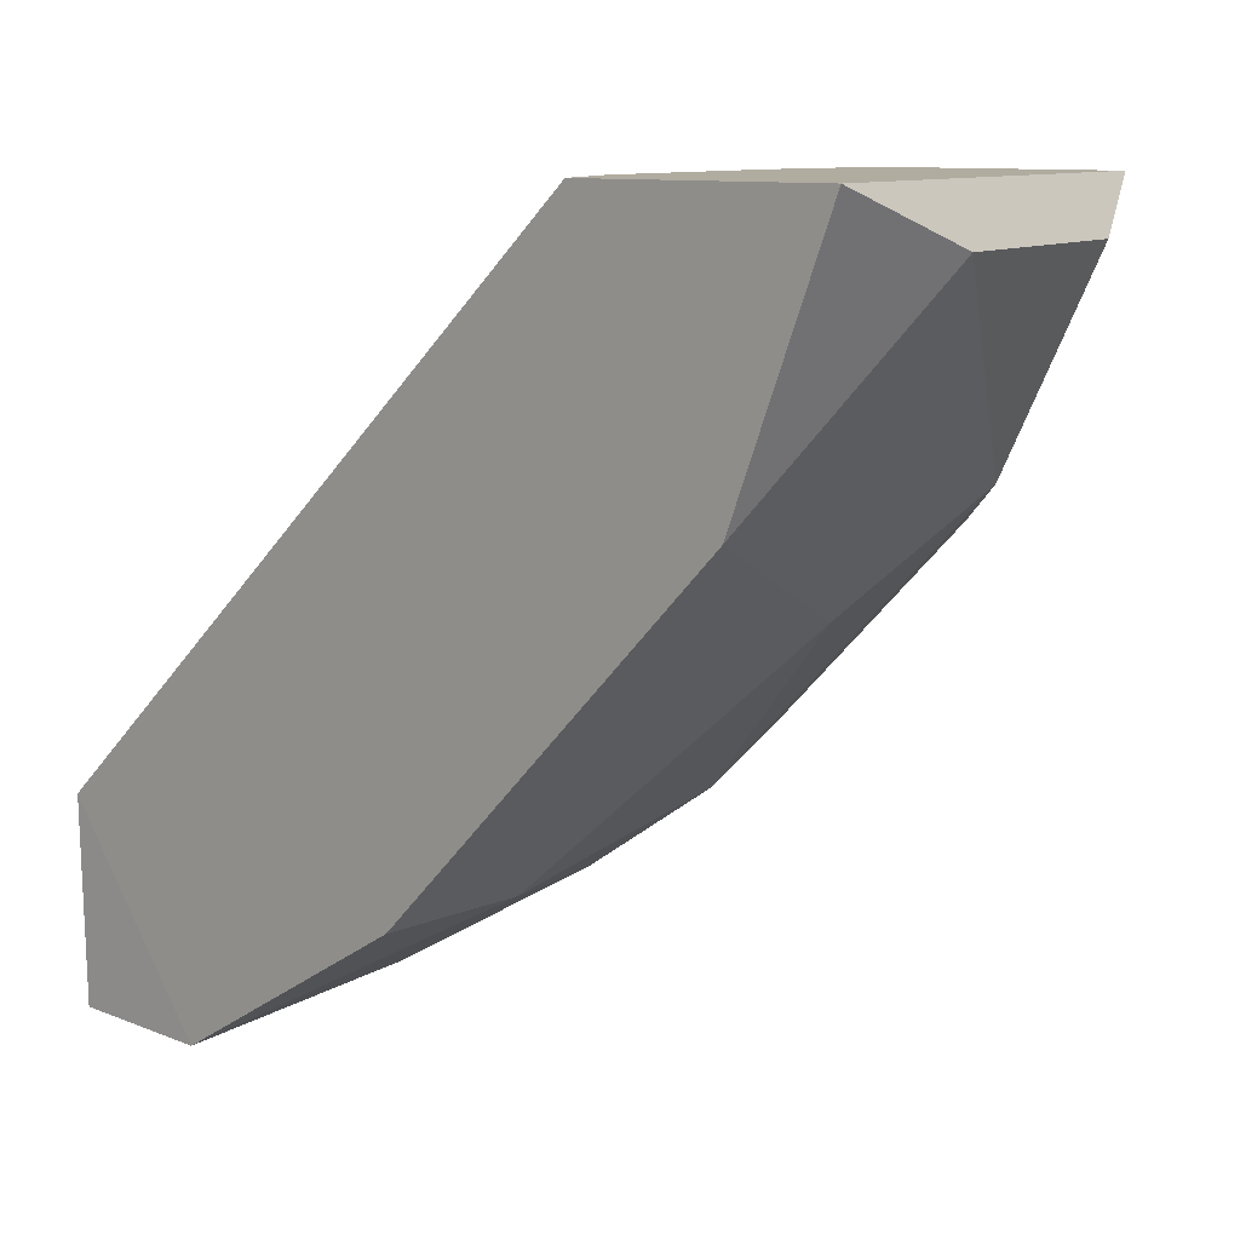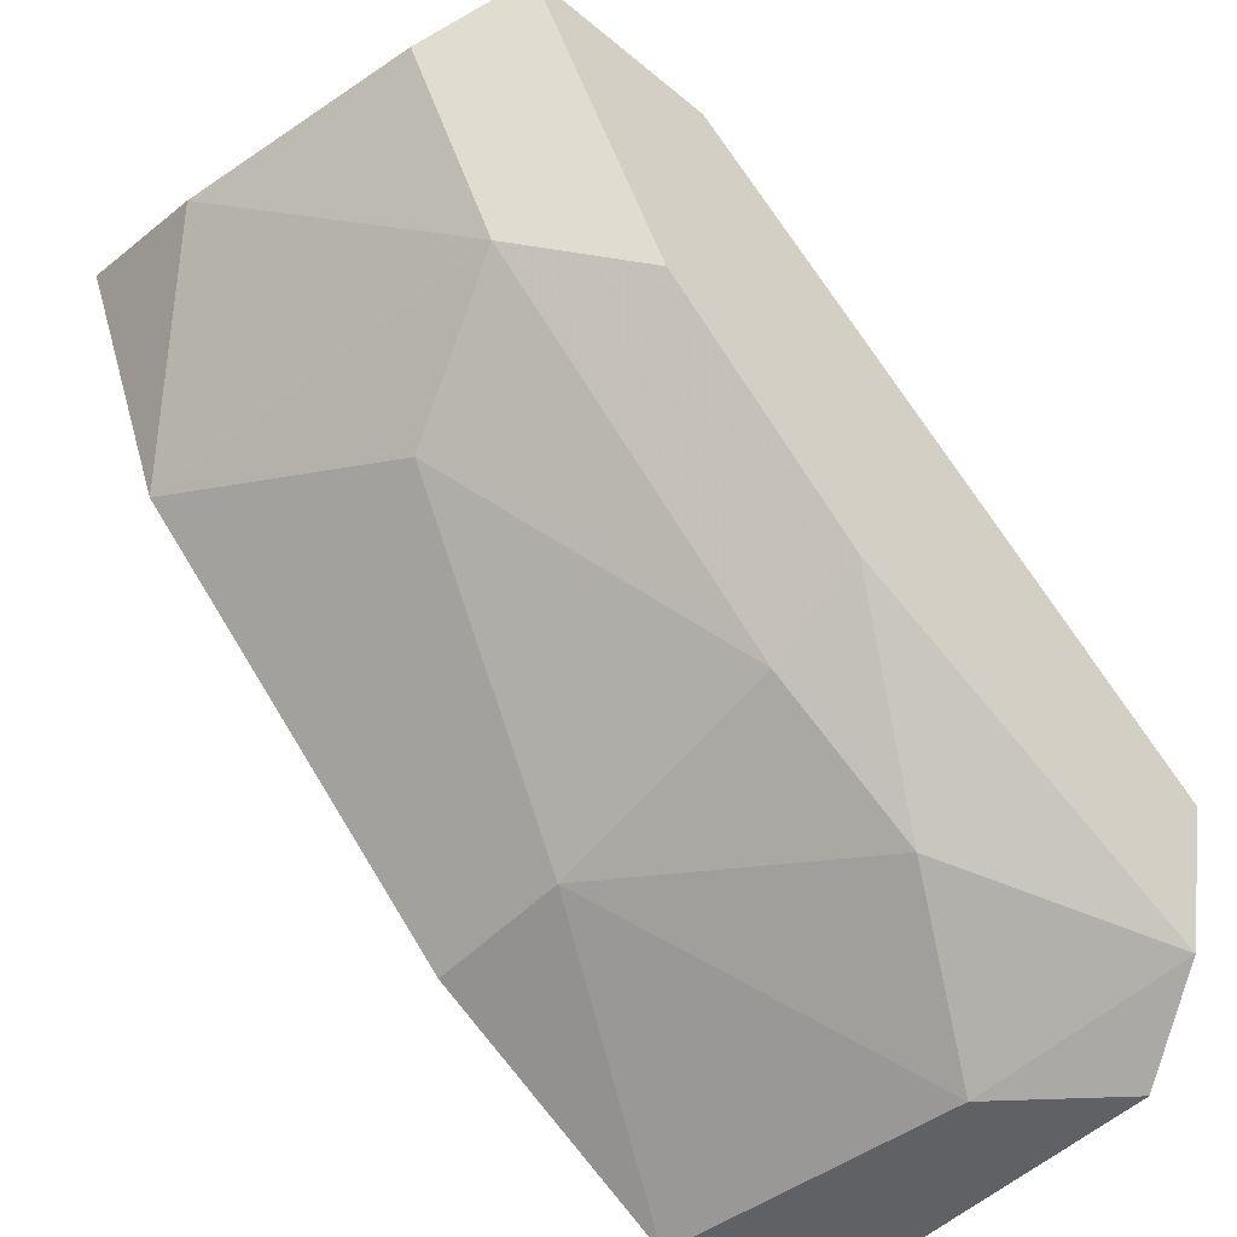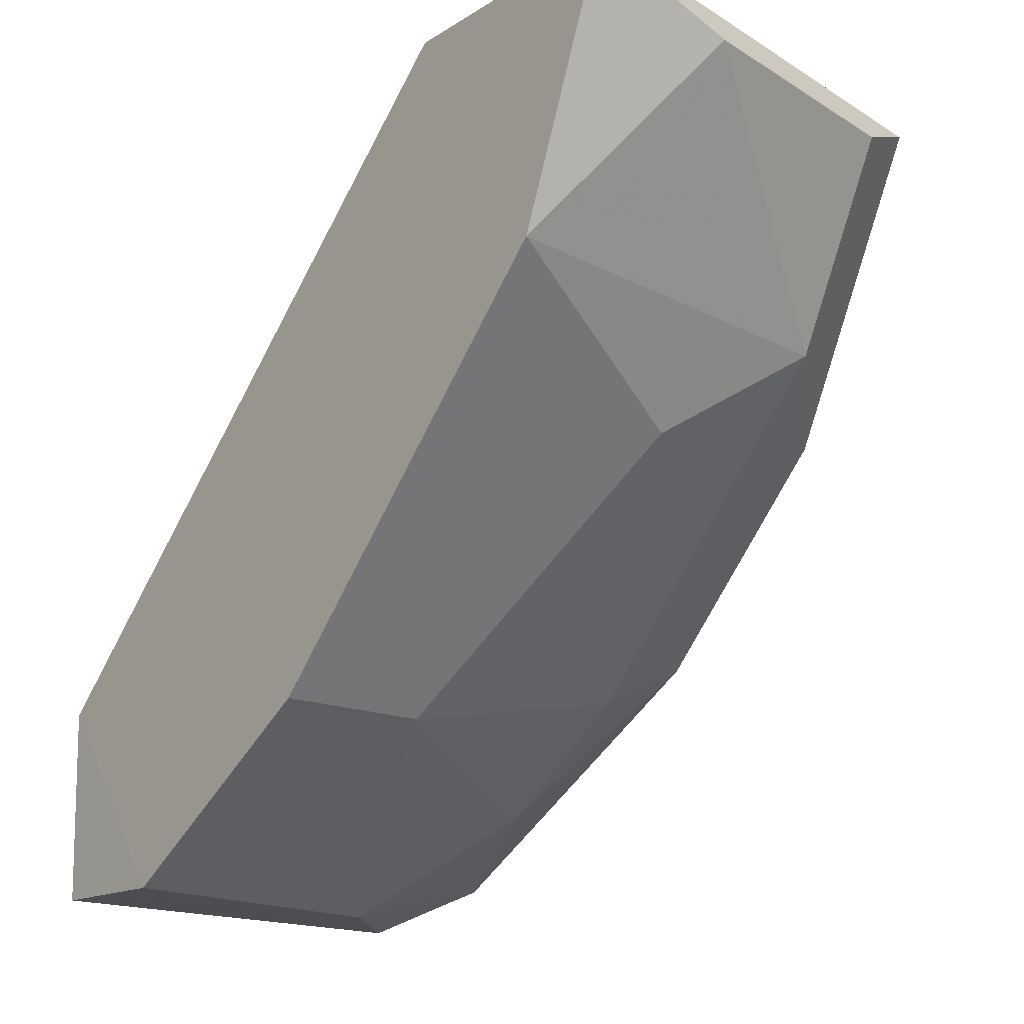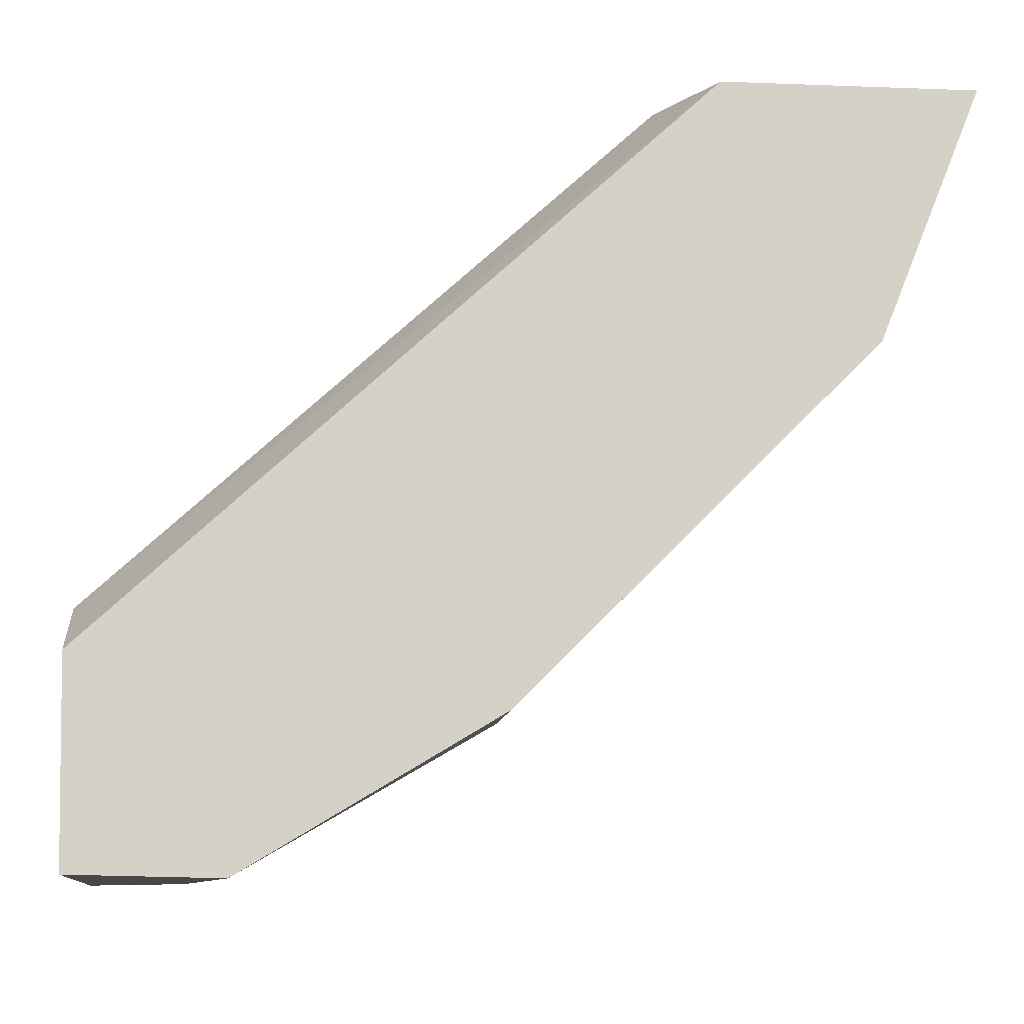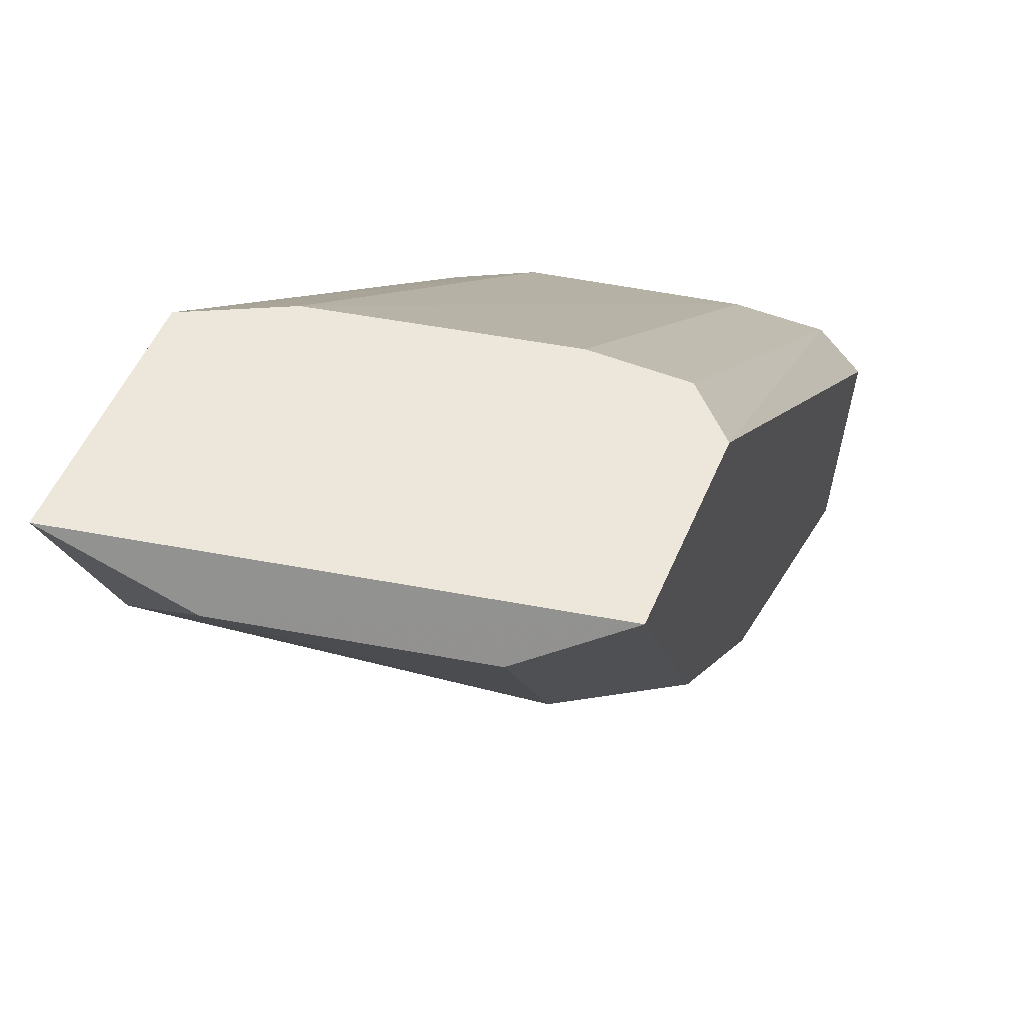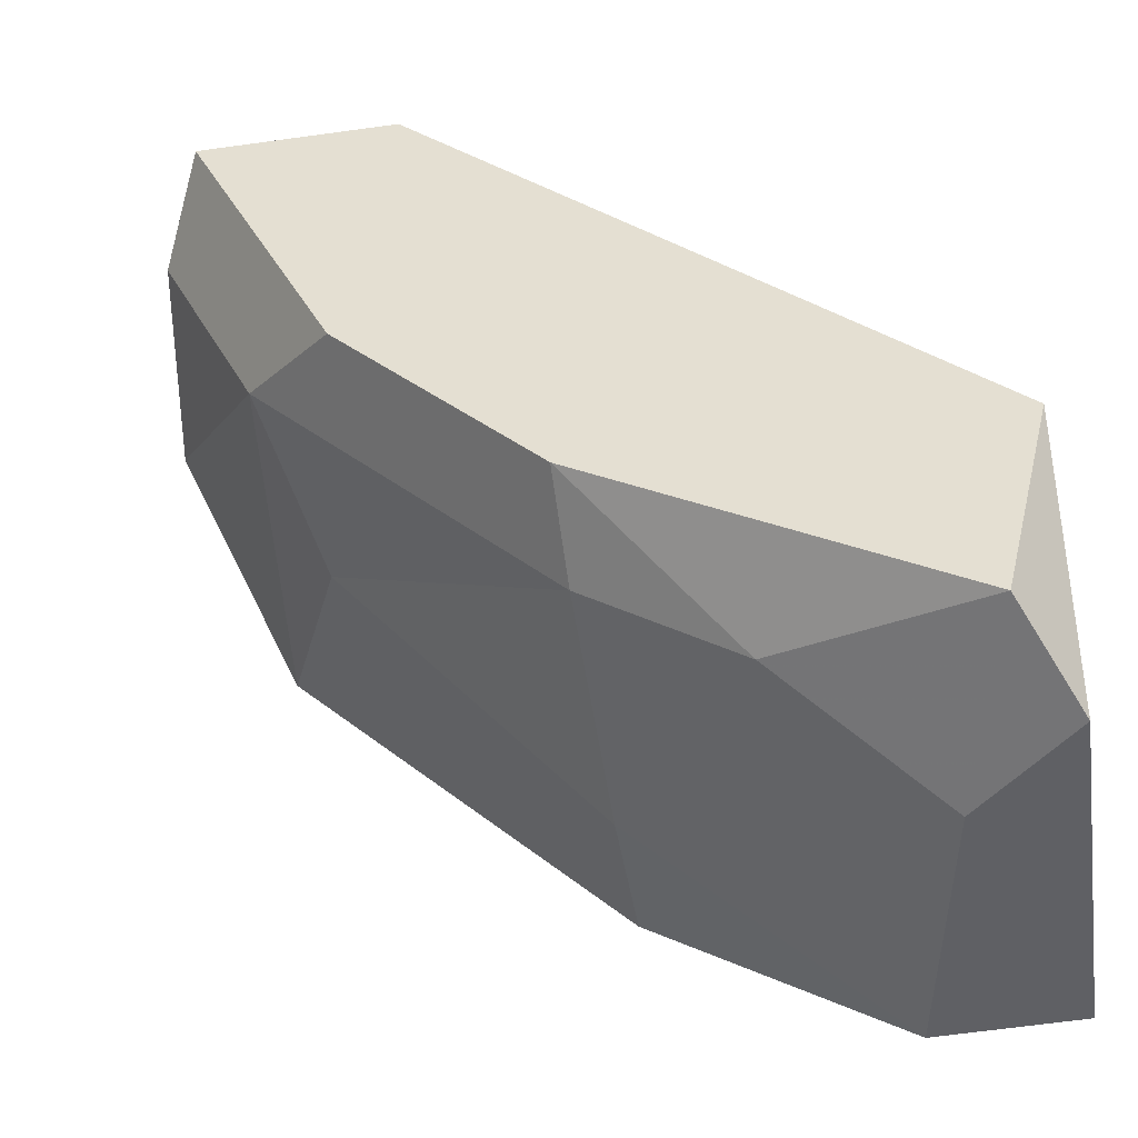
<metadata>
{"format":"obj","ext":"obj","renderer":"f3d","projection":"perspective","resolution":1024,"background":"white","views":[{"elev":10.1,"azim":42.4,"up":"+Z"},{"elev":-50.3,"azim":137.8,"up":"+Z"},{"elev":-17.1,"azim":50.7,"up":"+Z"},{"elev":-10.0,"azim":-5.6,"up":"+Z"},{"elev":52.8,"azim":112.7,"up":"+Z"},{"elev":-44.6,"azim":-170.8,"up":"+Z"}]}
</metadata>
<code>
v 0.2139 0.1968 -0.1348
v 0.04351 0.1117 -0.2838
v 0.04278 0.1113 -0.2417
v 0.04278 0.2182 -0.231
v 0.1711 0.1113 -0.1241
v 0.1284 0.1433 -0.2524
v 0.2032 0.1113 -0.1776
v 0.05349 0.2182 -0.2738
v 0.1497 0.2075 -0.1241
v 0.1711 0.2182 -0.1883
v 0.2246 0.1113 -0.1241
v 0.04278 0.1861 -0.2203
v 0.2032 0.2182 -0.1241
v 0.07488 0.1113 -0.2845
v 0.09627 0.1968 -0.2631
v 0.1818 0.1647 -0.1989
v 0.04278 0.1968 -0.2845
v 0.1604 0.1327 -0.1241
v 0.1284 0.1968 -0.2417
v 0.1284 0.1113 -0.2524
v 0.1604 0.2182 -0.1241
v 0.1925 0.1968 -0.1776
v 0.2246 0.1433 -0.1348
v 0.04278 0.1327 -0.231
v 0.06418 0.1754 -0.2845
v 0.1284 0.2182 -0.231
v 0.04278 0.2075 -0.2203
v 0.1497 0.1861 -0.1241
f 12 18 28
f 5 3 7
f 8 4 10
f 5 7 11
f 9 5 11
f 4 3 12
f 10 4 13
f 9 11 13
f 3 2 14
f 7 3 14
f 7 6 16
f 2 3 17
f 3 4 17
f 4 8 17
f 14 2 17
f 5 9 18
f 6 15 19
f 16 6 19
f 6 7 20
f 7 14 20
f 14 6 20
f 13 4 21
f 9 13 21
f 13 1 22
f 10 13 22
f 7 16 22
f 16 19 22
f 11 7 23
f 1 13 23
f 13 11 23
f 22 1 23
f 7 22 23
f 3 5 24
f 12 3 24
f 5 18 24
f 18 12 24
f 6 14 25
f 8 15 25
f 15 6 25
f 17 8 25
f 14 17 25
f 8 10 26
f 15 8 26
f 19 15 26
f 10 22 26
f 22 19 26
f 4 12 27
f 12 9 27
f 21 4 27
f 9 21 27
f 9 12 28
f 18 9 28

</code>
